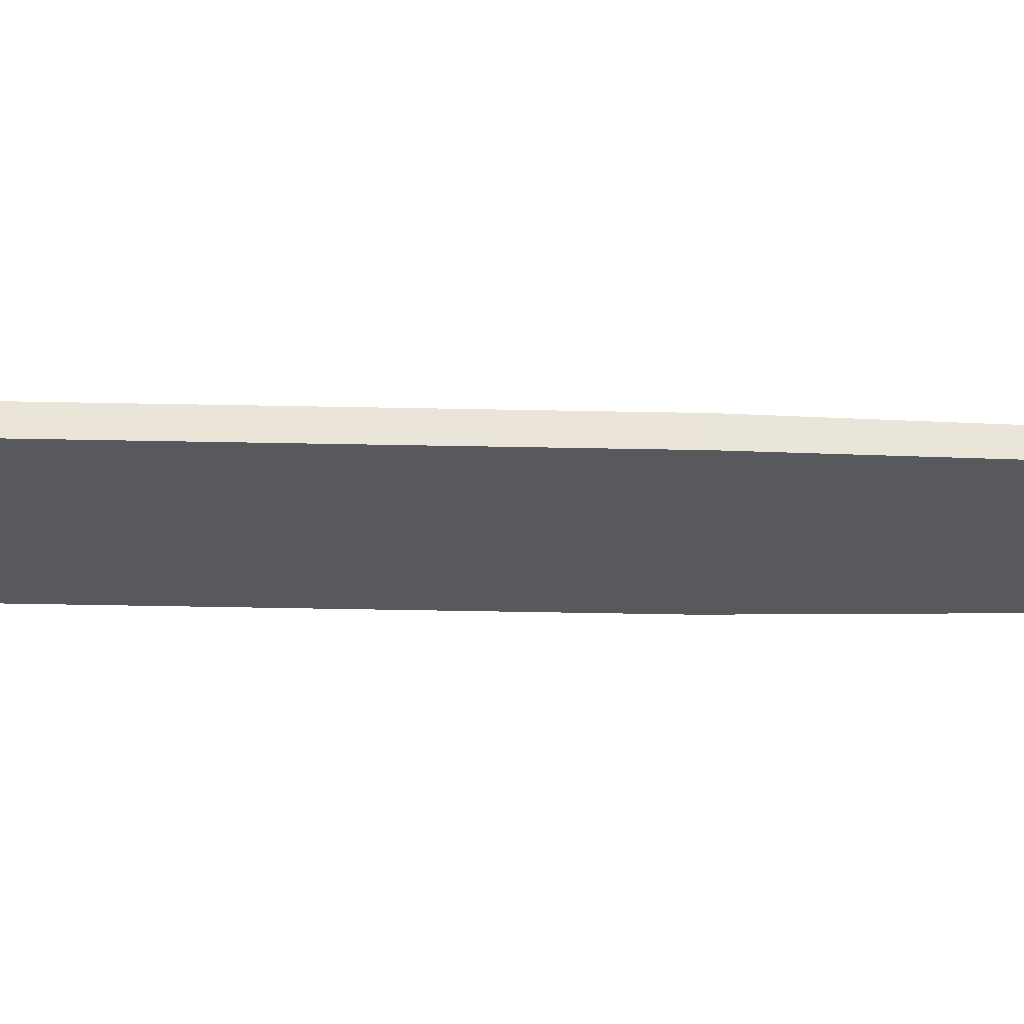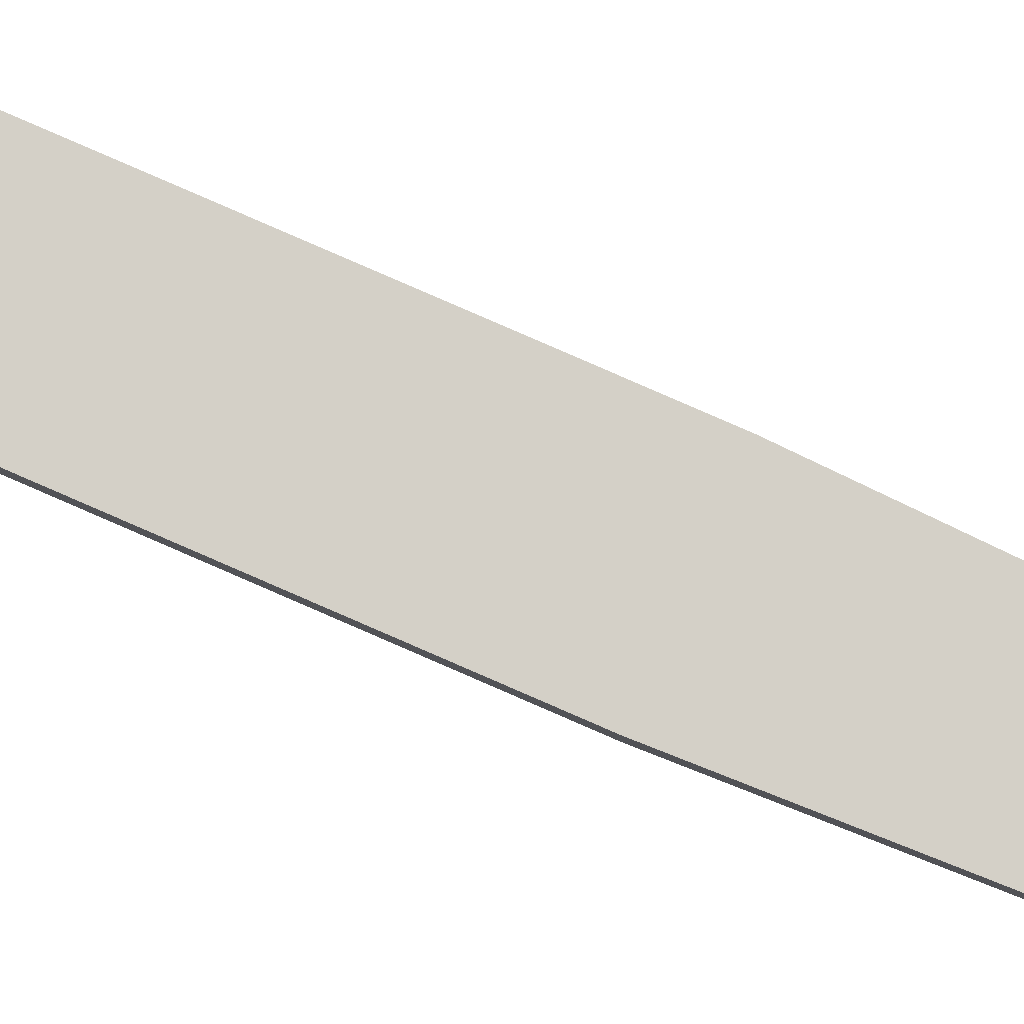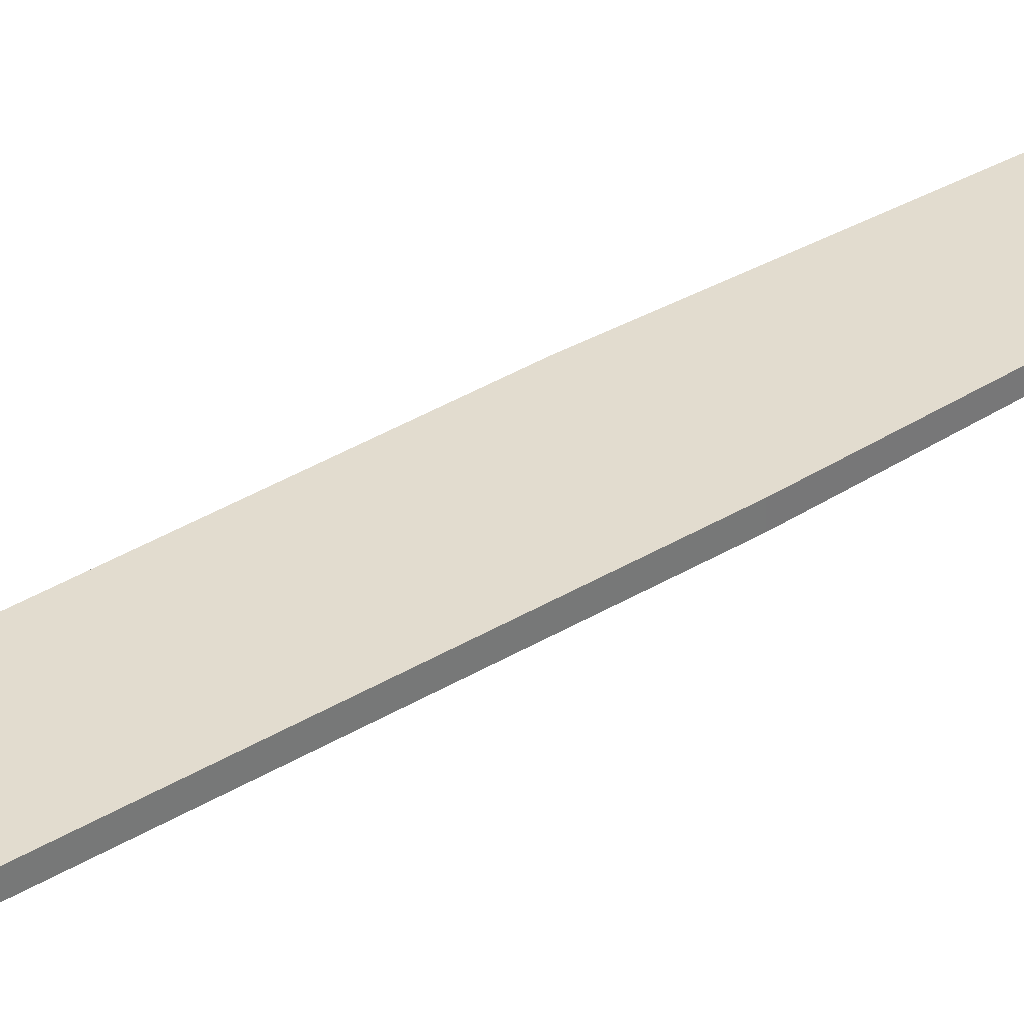
<metadata>
{"format":"obj","ext":"obj","renderer":"f3d","projection":"perspective","resolution":1024,"background":"white","views":[{"elev":-29.7,"azim":88.1,"up":"+Z"},{"elev":80.0,"azim":113.6,"up":"+Z"},{"elev":34.7,"azim":50.2,"up":"+Z"}]}
</metadata>
<code>
o Cube_Cube.001
v -0.147 -1 -0.0187
v -0.147 1 -0.0187
v -0.147 -1 0.0187
v -0.147 1 0.0187
v 0.147 -1 -0.0187
v 0.147 1 -0.0187
v 0.147 -1 0.0187
v 0.147 1 0.0187
v -0.09948 2.362 -0.01266
v -0.09948 2.362 0.01266
v 0.09948 2.362 0.01266
v 0.09948 2.362 -0.01266
v -0.006688 3.245 -0.000851
v -0.006688 3.245 0.000851
v 0.006688 3.245 0.000851
v 0.006688 3.245 -0.000851
v -0.3105 -1.027 0.03952
v -0.3105 -1.027 -0.03952
v 0.3105 -1.027 0.03952
v 0.3105 -1.027 -0.03952
v -0.3105 -1.061 0.03952
v -0.3105 -1.061 -0.03952
v 0.3105 -1.061 0.03952
v 0.3105 -1.061 -0.03952
v -0.06795 -1.099 0.008649
v -0.06795 -1.099 -0.008649
v 0.06795 -1.099 0.008649
v 0.06795 -1.099 -0.008649
v -0.06795 -1.445 0.008649
v -0.06795 -1.445 -0.008649
v 0.06795 -1.445 0.008649
v 0.06795 -1.445 -0.008649
v -0.08912 -1.479 0.01134
v -0.08912 -1.479 -0.01134
v 0.08912 -1.479 0.01134
v 0.08912 -1.479 -0.01134
v -0.08912 -1.56 0.01134
v -0.08912 -1.56 -0.01134
v 0.08912 -1.56 0.01134
v 0.08912 -1.56 -0.01134
v -0.07149 -1.583 0.009099
v -0.07149 -1.583 -0.009099
v 0.07149 -1.583 0.009099
v 0.07149 -1.583 -0.009099
f 7 3 17
f 14 15 16
f 20 19 23
f 3 1 18
f 5 7 19
f 1 5 20
f 22 24 28
f 17 18 22
f 18 20 24
f 19 17 21
f 28 27 31
f 23 21 25
f 24 23 27
f 21 22 26
f 29 30 34
f 25 26 30
f 26 28 32
f 27 25 29
f 34 36 40
f 30 32 36
f 31 29 33
f 32 31 35
f 40 39 43
f 35 33 37
f 36 35 39
f 33 34 38
f 43 41 42
f 37 38 42
f 38 40 44
f 39 37 41
f 7 17 19
f 14 16 13
f 20 23 24
f 3 18 17
f 5 19 20
f 1 20 18
f 22 28 26
f 17 22 21
f 18 24 22
f 19 21 23
f 28 31 32
f 23 25 27
f 24 27 28
f 21 26 25
f 29 34 33
f 25 30 29
f 26 32 30
f 27 29 31
f 34 40 38
f 30 36 34
f 31 33 35
f 32 35 36
f 40 43 44
f 35 37 39
f 36 39 40
f 33 38 37
f 43 42 44
f 37 42 41
f 38 44 42
f 39 41 43
f 2 1 3
f 4 3 7
f 8 7 5
f 6 5 1
f 8 6 12
f 12 9 13
f 2 4 10
f 6 2 9
f 4 8 11
f 10 11 15
f 11 12 16
f 9 10 14
f 2 3 4
f 4 7 8
f 8 5 6
f 6 1 2
f 8 12 11
f 12 13 16
f 2 10 9
f 6 9 12
f 4 11 10
f 10 15 14
f 11 16 15
f 9 14 13

</code>
